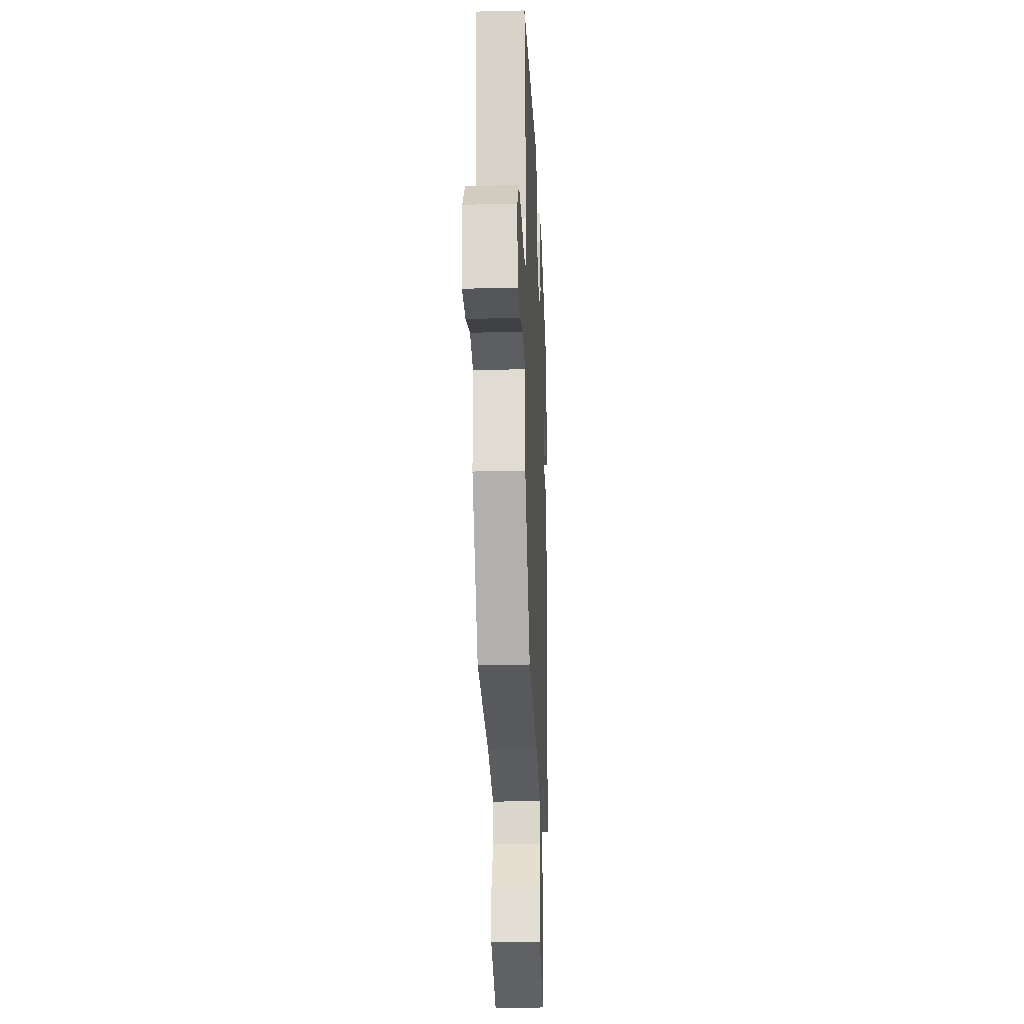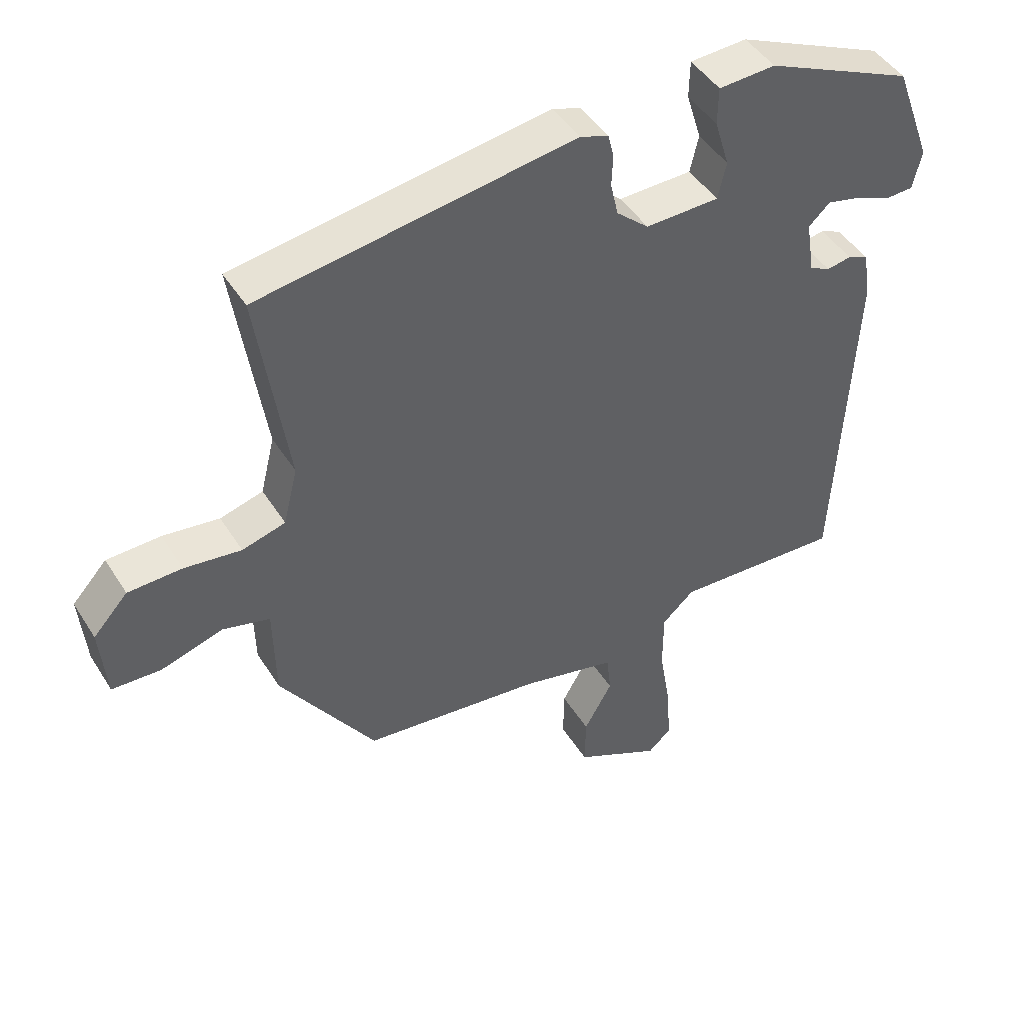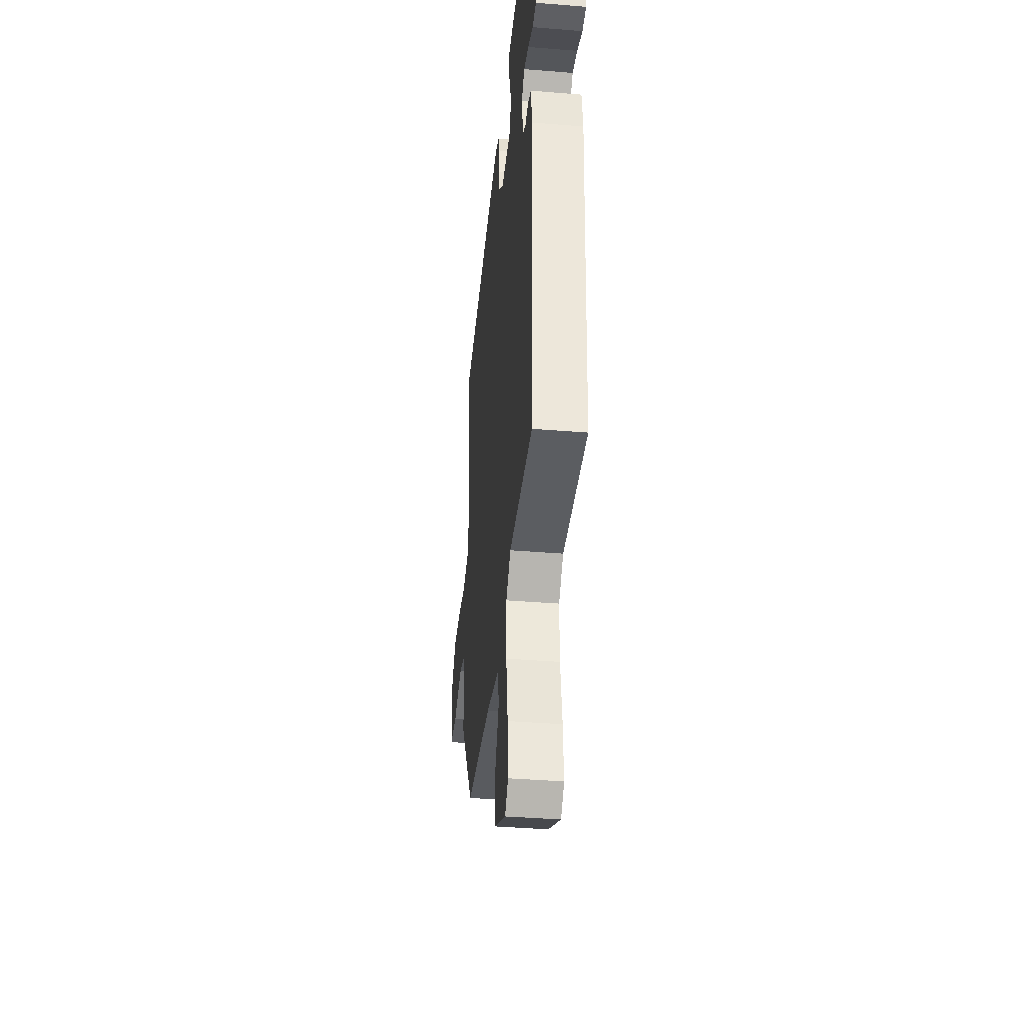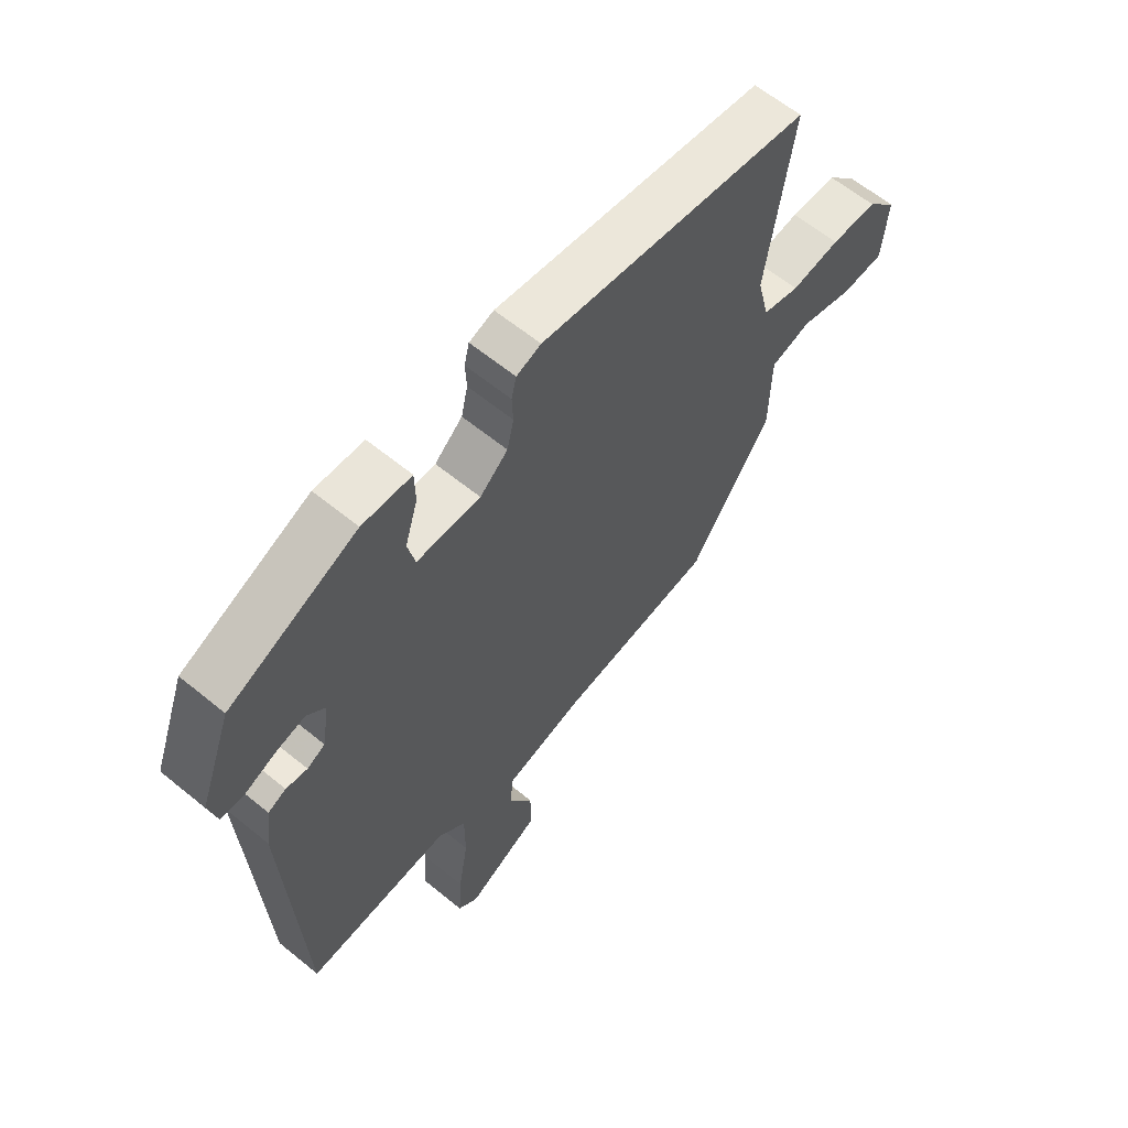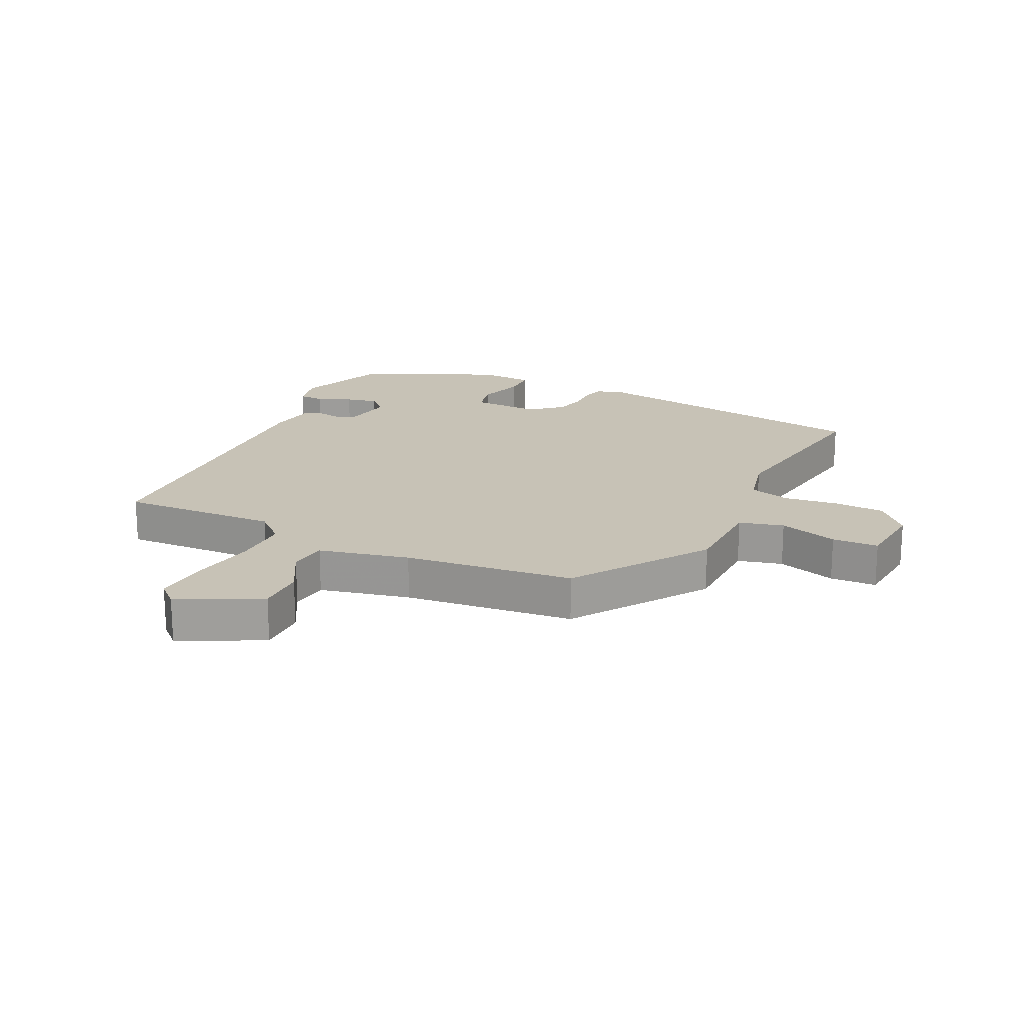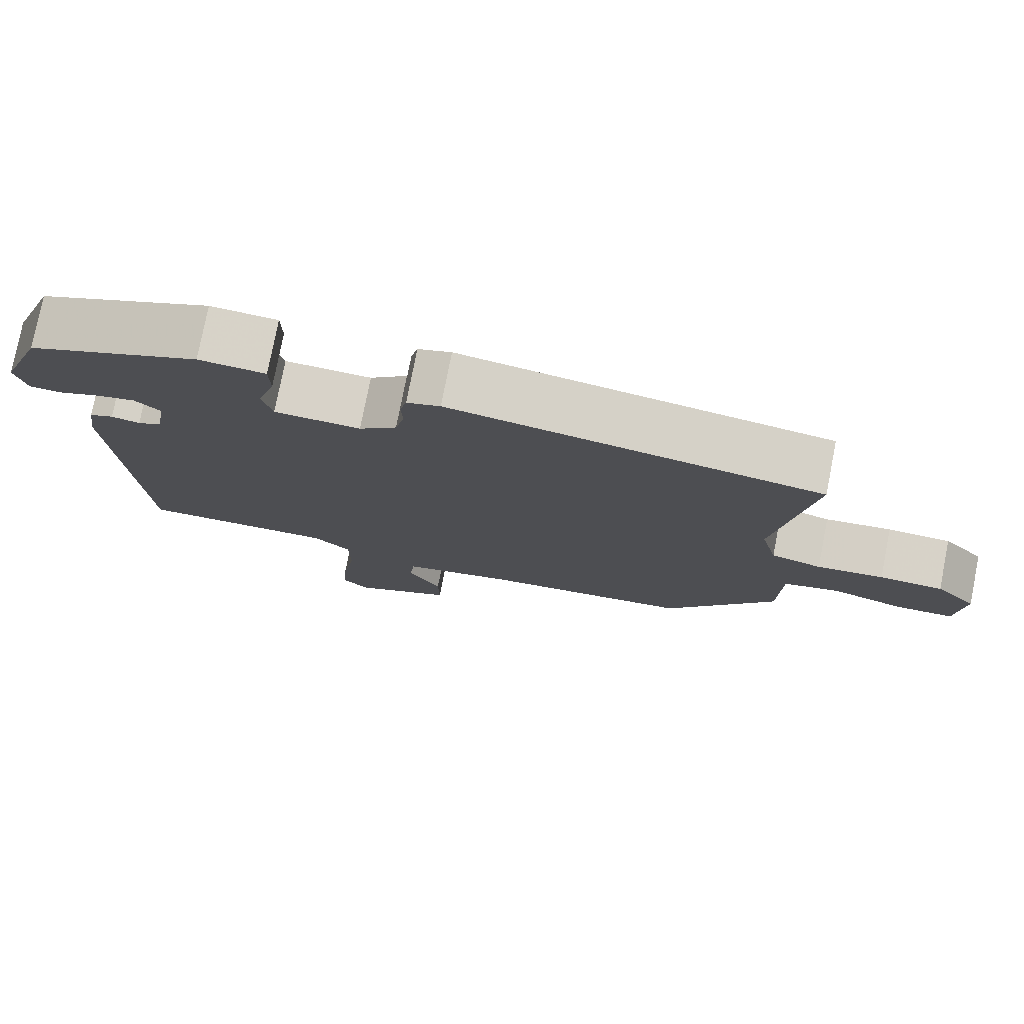
<metadata>
{"format":"obj","ext":"obj","renderer":"f3d","projection":"perspective","resolution":1024,"background":"white","views":[{"elev":-23.1,"azim":-87.6,"up":"+Z"},{"elev":45.7,"azim":-30.3,"up":"+Z"},{"elev":-38.6,"azim":84.1,"up":"+Z"},{"elev":62.0,"azim":129.7,"up":"+Z"},{"elev":19.3,"azim":-154.2,"up":"+Y"},{"elev":77.6,"azim":-168.9,"up":"+Z"}]}
</metadata>
<code>
v 0.443 0.07 -0.488
v 0.183 0.07 -0.477
v 0.133 0.07 -0.522
v 0.133 0.07 -0.616
v 0.151 0.07 -0.725
v 0.157 0.07 -0.814
v 0.121 0.07 -0.847
v -0.013 0.07 -0.78
v -0.012 0.07 -0.7
v 0.032 0.07 -0.622
v 0.025 0.07 -0.559
v -0.123 0.07 -0.525
v -0.401 0.07 -0.495
v -0.549 0.07 -0.276
v -0.552 0.07 -0.128
v -0.625 0.07 -0.109
v -0.722 0.07 -0.139
v -0.798 0.07 -0.136
v -0.808 0.07 -0.021
v -0.754 0.07 0.038
v -0.67 0.07 0.041
v -0.582 0.07 0.03
v -0.515 0.07 0.049
v -0.493 0.07 0.139
v -0.54 0.07 0.454
v -0.052 0.07 0.529
v -0.008 0.07 0.514
v 0.001 0.07 0.477
v -0.001 0.07 0.429
v 0.011 0.07 0.377
v 0.061 0.07 0.333
v 0.175 0.07 0.336
v 0.188 0.07 0.393
v 0.165 0.07 0.468
v 0.166 0.07 0.526
v 0.254 0.07 0.531
v 0.482 0.07 0.431
v 0.54 0.07 0.275
v 0.526 0.07 0.215
v 0.484 0.07 0.213
v 0.428 0.07 0.236
v 0.376 0.07 0.248
v 0.343 0.07 0.217
v 0.356 0.07 0.134
v 0.388 0.07 0.118
v 0.426 0.07 0.125
v 0.458 0.07 0.111
v 0.469 0.07 0.035
v 0.443 0 -0.488
v 0.183 0 -0.477
v 0.133 0 -0.522
v 0.133 0 -0.616
v 0.151 0 -0.725
v 0.157 0 -0.814
v 0.121 0 -0.847
v -0.013 0 -0.78
v -0.012 0 -0.7
v 0.032 0 -0.622
v 0.025 0 -0.559
v -0.123 0 -0.525
v -0.401 0 -0.495
v -0.549 0 -0.276
v -0.552 0 -0.128
v -0.625 0 -0.109
v -0.722 0 -0.139
v -0.798 0 -0.136
v -0.808 0 -0.021
v -0.754 0 0.038
v -0.67 0 0.041
v -0.582 0 0.03
v -0.515 0 0.049
v -0.493 0 0.139
v -0.54 0 0.454
v -0.052 0 0.529
v -0.008 0 0.514
v 0.001 0 0.477
v -0.001 0 0.429
v 0.011 0 0.377
v 0.061 0 0.333
v 0.175 0 0.336
v 0.188 0 0.393
v 0.165 0 0.468
v 0.166 0 0.526
v 0.254 0 0.531
v 0.482 0 0.431
v 0.54 0 0.275
v 0.526 0 0.215
v 0.484 0 0.213
v 0.428 0 0.236
v 0.376 0 0.248
v 0.343 0 0.217
v 0.356 0 0.134
v 0.388 0 0.118
v 0.426 0 0.125
v 0.458 0 0.111
v 0.469 0 0.035
f 45 46 47 48
f 44 45 48 1
f 43 44 1 2
f 38 39 40 41
f 38 41 42
f 37 38 42
f 36 37 42 43
f 33 34 35 36
f 32 33 36 43
f 26 27 28 29
f 24 25 26 29
f 23 24 29 30
f 19 20 21 22
f 17 18 19 22
f 16 17 22 23
f 15 16 23 30
f 12 13 14 15
f 11 12 15 30
f 7 8 9 10
f 4 5 6 7
f 3 4 7 10
f 32 43 2 3
f 31 32 3 10
f 10 11 30 31
f 96 95 94 93
f 49 96 93 92
f 50 49 92 91
f 89 88 87 86
f 90 89 86
f 90 86 85
f 91 90 85 84
f 84 83 82 81
f 91 84 81 80
f 77 76 75 74
f 77 74 73 72
f 78 77 72 71
f 70 69 68 67
f 70 67 66 65
f 71 70 65 64
f 78 71 64 63
f 63 62 61 60
f 78 63 60 59
f 58 57 56 55
f 55 54 53 52
f 58 55 52 51
f 51 50 91 80
f 58 51 80 79
f 79 78 59 58
f 1 49 50 2
f 2 50 51 3
f 3 51 52 4
f 4 52 53 5
f 5 53 54 6
f 6 54 55 7
f 7 55 56 8
f 8 56 57 9
f 9 57 58 10
f 10 58 59 11
f 11 59 60 12
f 12 60 61 13
f 13 61 62 14
f 14 62 63 15
f 15 63 64 16
f 16 64 65 17
f 17 65 66 18
f 18 66 67 19
f 19 67 68 20
f 20 68 69 21
f 21 69 70 22
f 22 70 71 23
f 23 71 72 24
f 24 72 73 25
f 25 73 74 26
f 26 74 75 27
f 27 75 76 28
f 28 76 77 29
f 29 77 78 30
f 30 78 79 31
f 31 79 80 32
f 32 80 81 33
f 33 81 82 34
f 34 82 83 35
f 35 83 84 36
f 36 84 85 37
f 37 85 86 38
f 38 86 87 39
f 39 87 88 40
f 40 88 89 41
f 41 89 90 42
f 42 90 91 43
f 43 91 92 44
f 44 92 93 45
f 45 93 94 46
f 46 94 95 47
f 47 95 96 48
f 48 96 49 1

</code>
